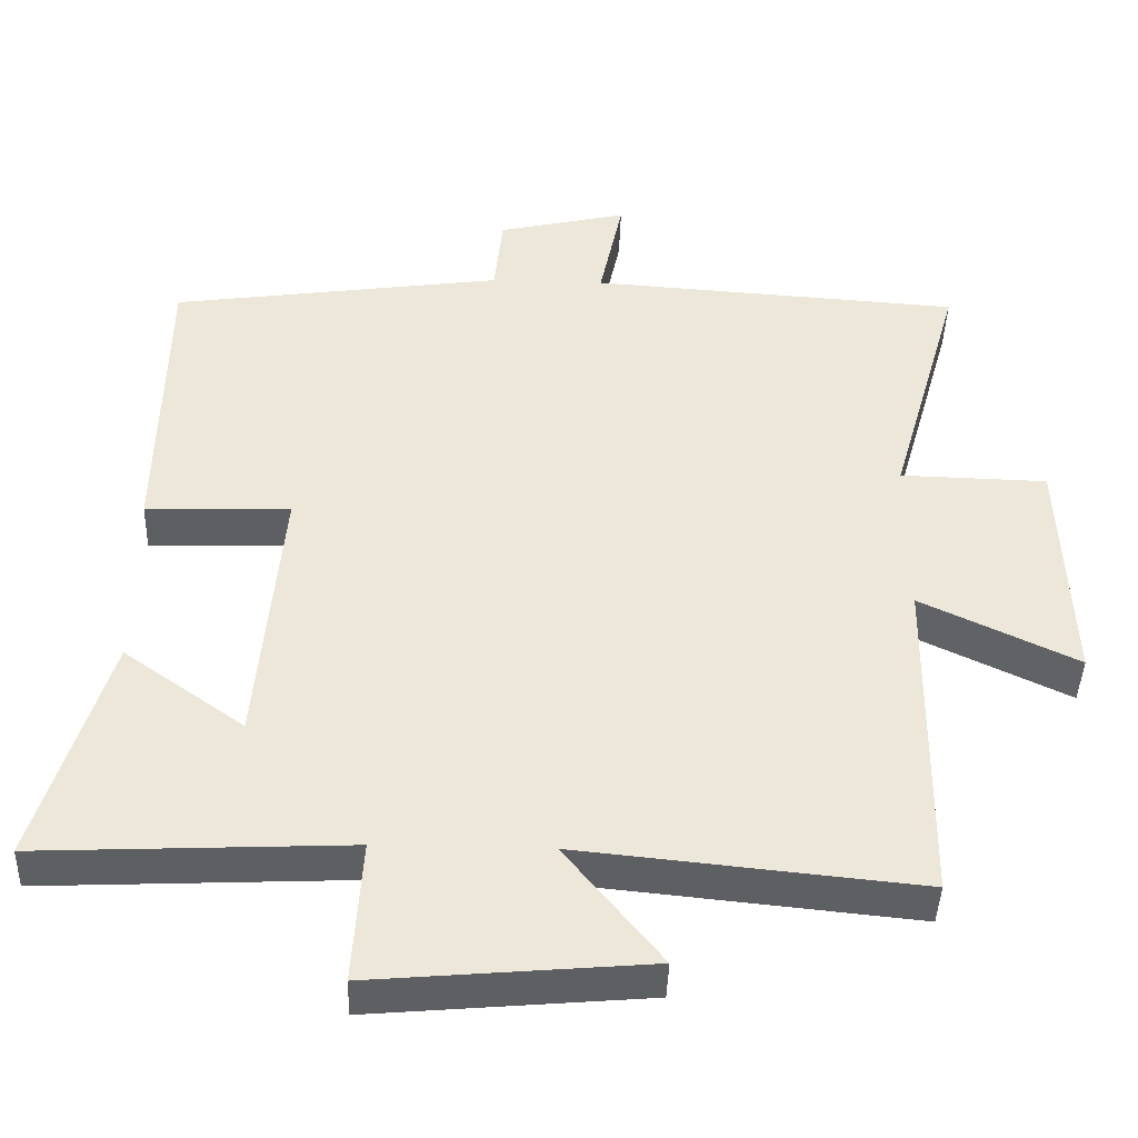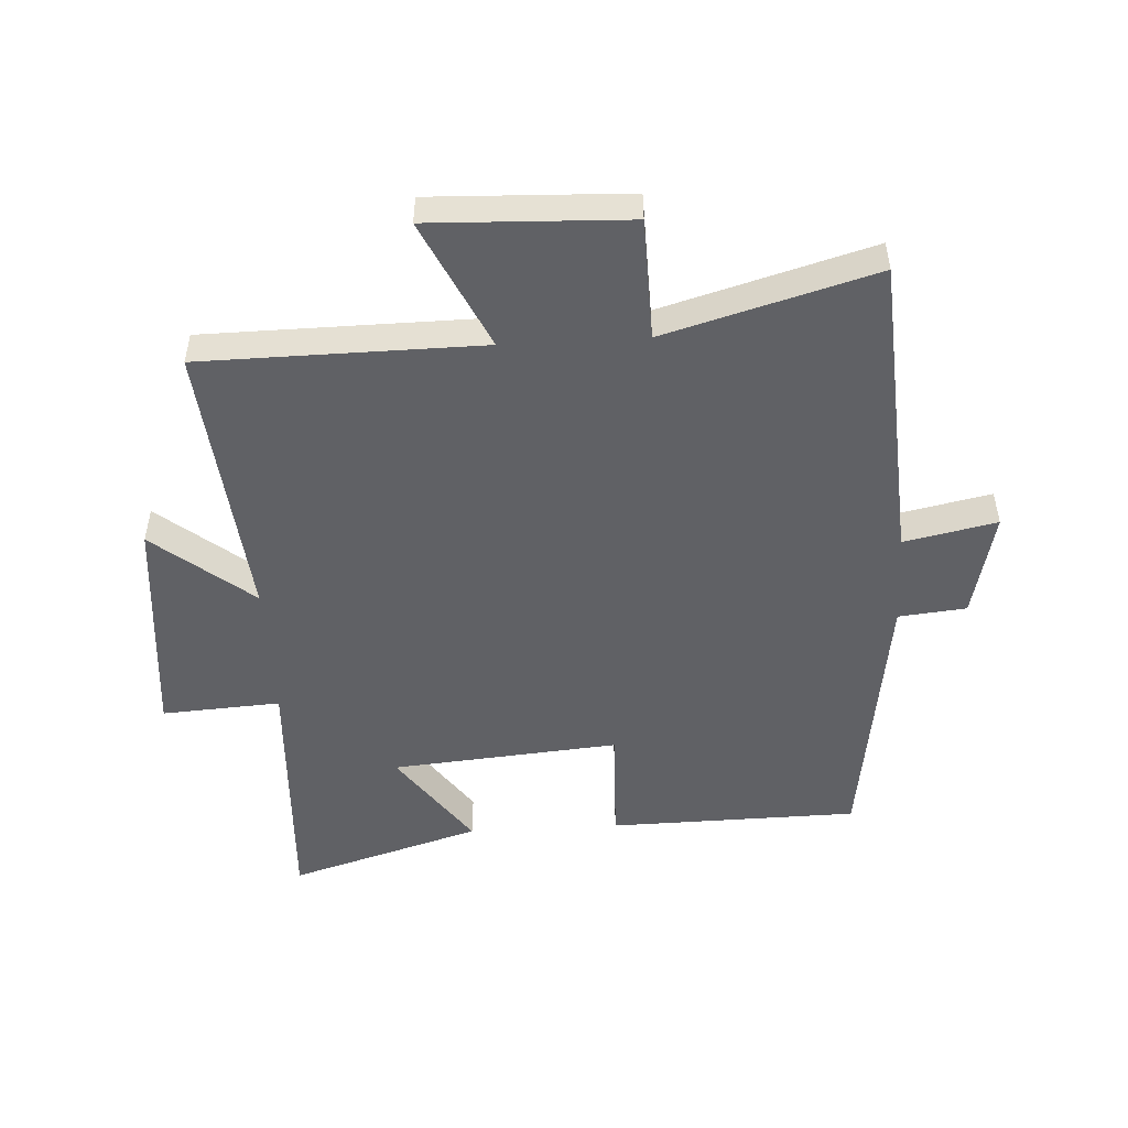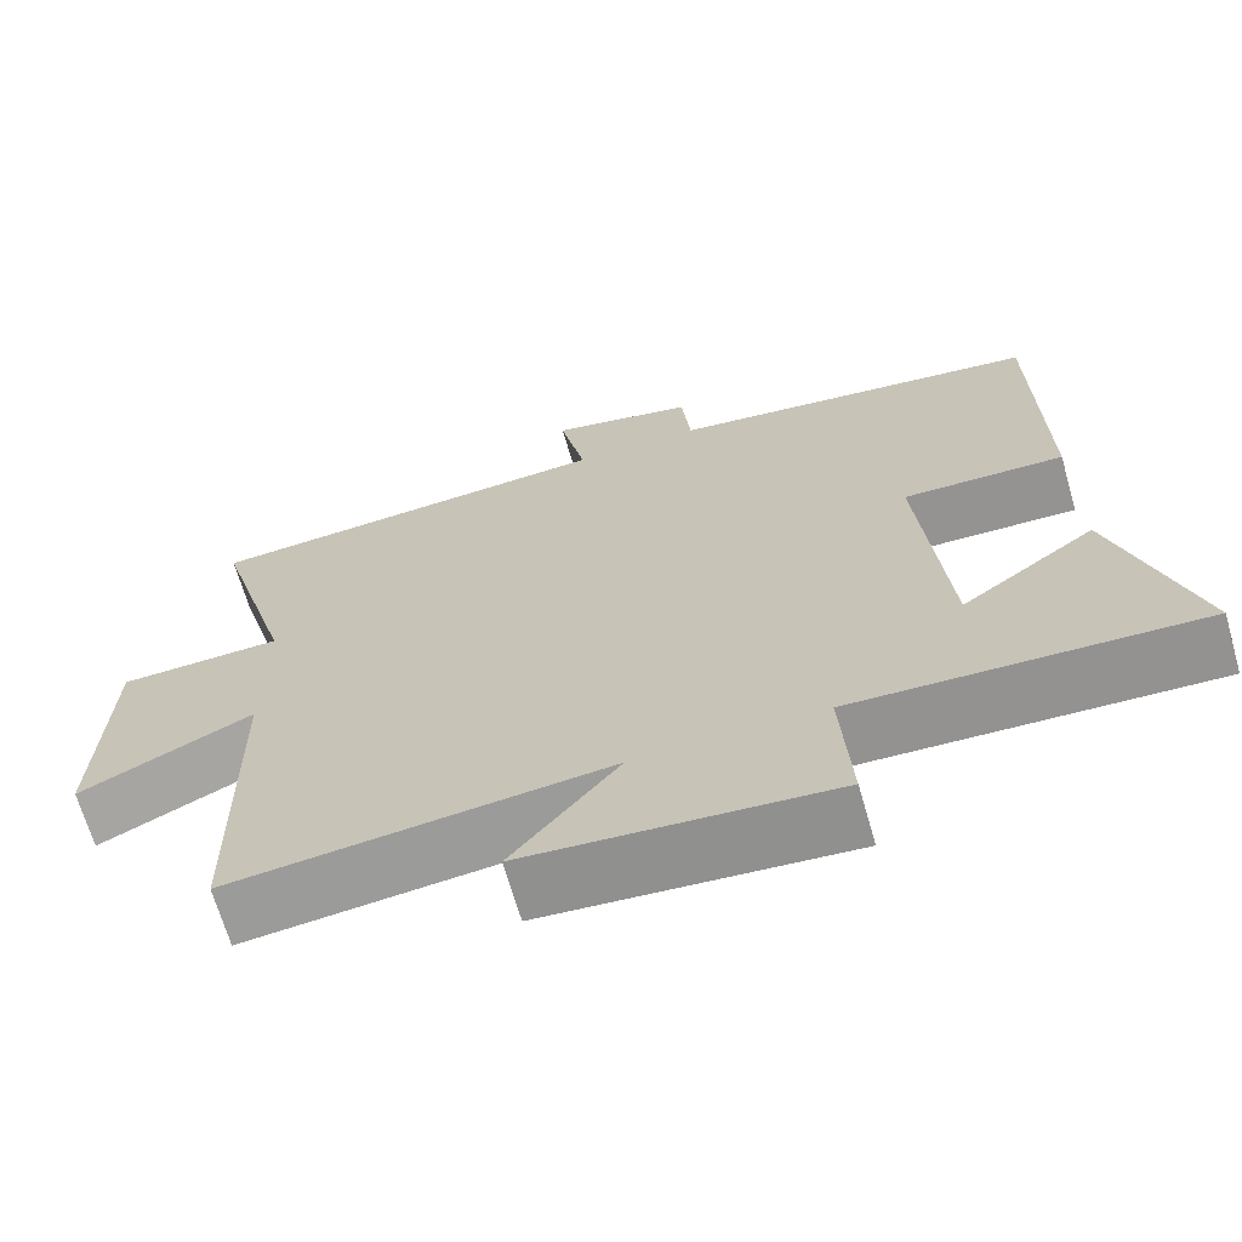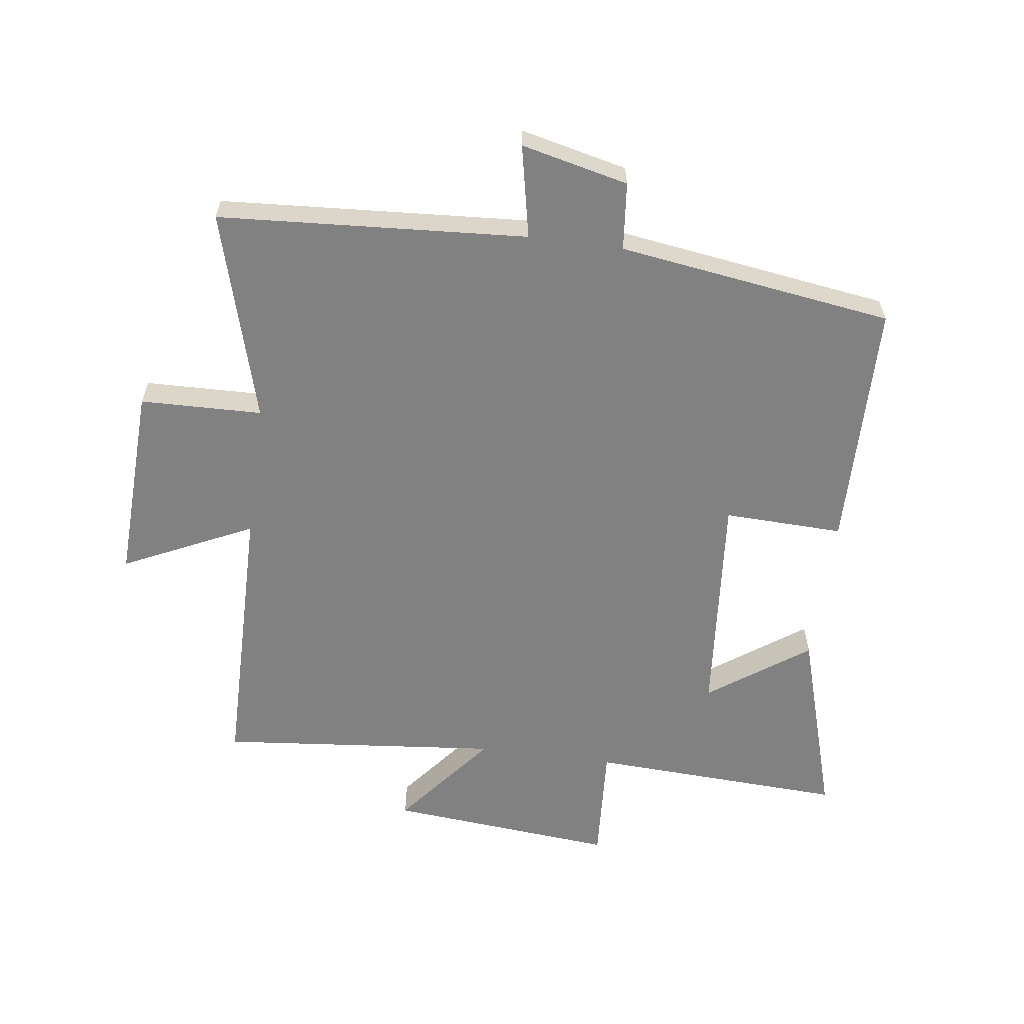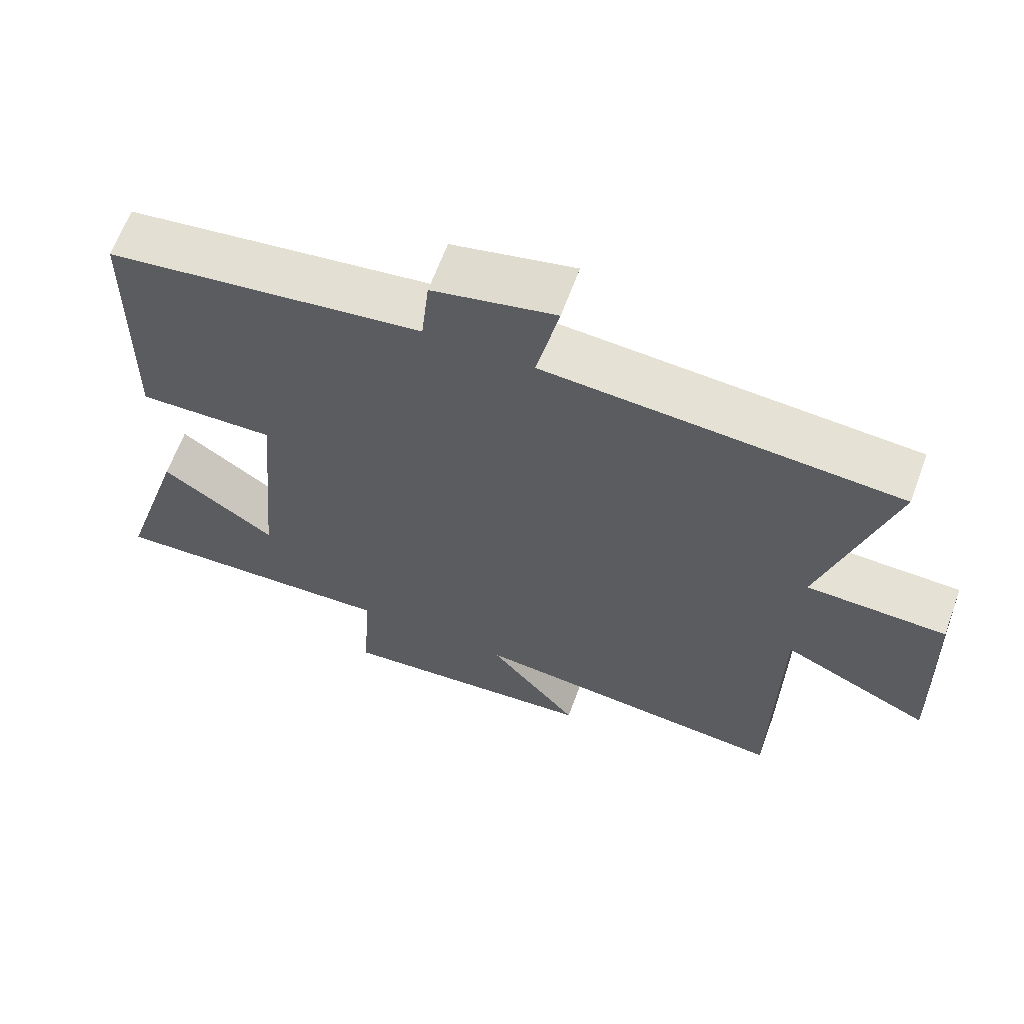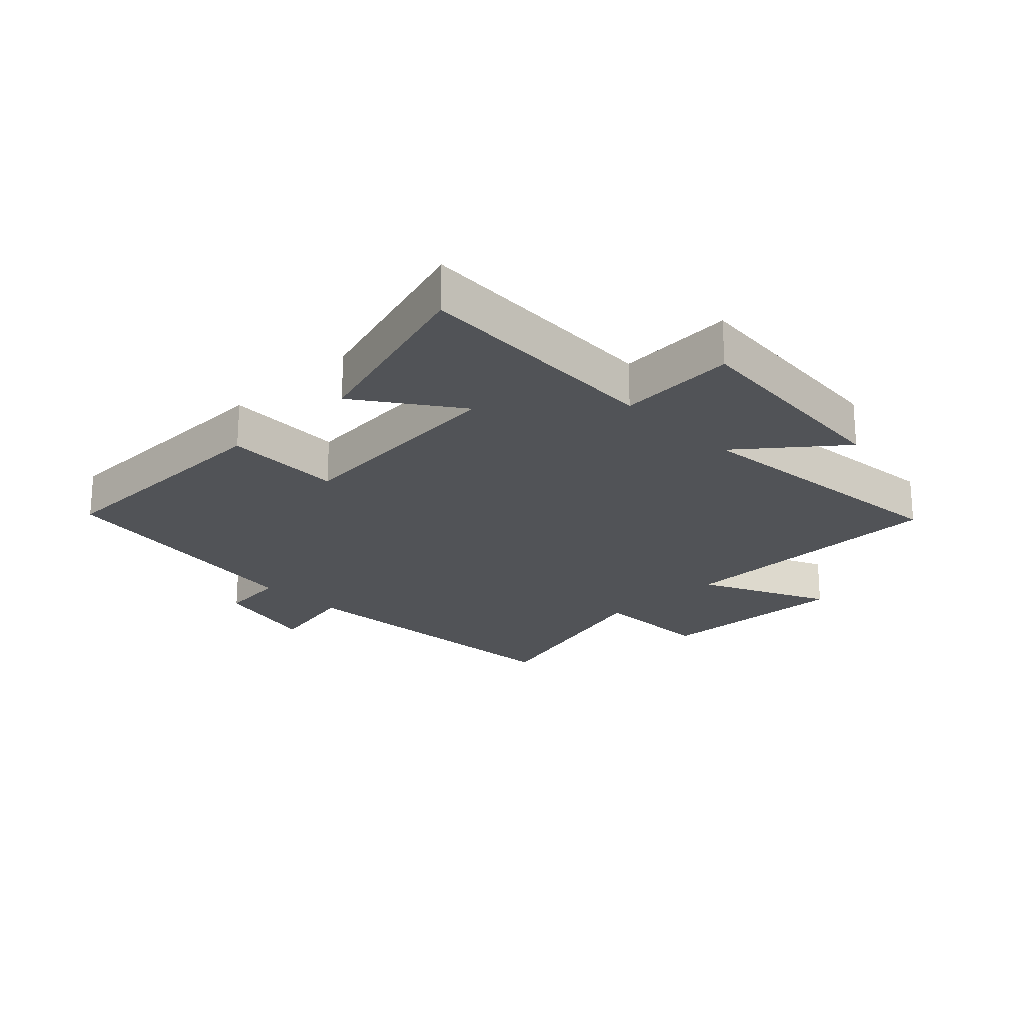
<metadata>
{"format":"obj","ext":"obj","renderer":"f3d","projection":"perspective","resolution":1024,"background":"white","views":[{"elev":-42.3,"azim":178.1,"up":"+Z"},{"elev":-50.2,"azim":-86.8,"up":"+Y"},{"elev":-67.6,"azim":16.1,"up":"+Z"},{"elev":-60.5,"azim":-7.7,"up":"+Y"},{"elev":64.5,"azim":-159.8,"up":"+Z"},{"elev":-22.2,"azim":134.2,"up":"+Y"}]}
</metadata>
<code>
v 0.594 0.07 -0.519
v 0.183 0.07 -0.5
v 0.195 0.07 -0.691
v -0.171 0.07 -0.659
v -0.043 0.07 -0.5
v -0.495 0.07 -0.545
v -0.5 0.07 -0.094
v -0.708 0.07 -0.193
v -0.696 0.07 0.125
v -0.5 0.07 0.13
v -0.596 0.07 0.467
v -0.101 0.07 0.5
v -0.132 0.07 0.649
v 0.04 0.07 0.609
v 0.051 0.07 0.5
v 0.493 0.07 0.437
v 0.5 0.07 0.036
v 0.308 0.07 0.042
v 0.34 0.07 -0.324
v 0.5 0.07 -0.21
v 0.594 0 -0.519
v 0.183 0 -0.5
v 0.195 0 -0.691
v -0.171 0 -0.659
v -0.043 0 -0.5
v -0.495 0 -0.545
v -0.5 0 -0.094
v -0.708 0 -0.193
v -0.696 0 0.125
v -0.5 0 0.13
v -0.596 0 0.467
v -0.101 0 0.5
v -0.132 0 0.649
v 0.04 0 0.609
v 0.051 0 0.5
v 0.493 0 0.437
v 0.5 0 0.036
v 0.308 0 0.042
v 0.34 0 -0.324
v 0.5 0 -0.21
f 19 20 1 2
f 18 19 2
f 15 16 17 18
f 15 18 2
f 12 13 14 15
f 15 2 3
f 12 15 3
f 11 12 3
f 10 11 3
f 7 8 9 10
f 5 6 7 10
f 5 10 3
f 3 4 5
f 22 21 40 39
f 22 39 38
f 38 37 36 35
f 22 38 35
f 35 34 33 32
f 23 22 35
f 23 35 32
f 23 32 31
f 23 31 30
f 30 29 28 27
f 30 27 26 25
f 23 30 25
f 25 24 23
f 1 21 22 2
f 2 22 23 3
f 3 23 24 4
f 4 24 25 5
f 5 25 26 6
f 6 26 27 7
f 7 27 28 8
f 8 28 29 9
f 9 29 30 10
f 10 30 31 11
f 11 31 32 12
f 12 32 33 13
f 13 33 34 14
f 14 34 35 15
f 15 35 36 16
f 16 36 37 17
f 17 37 38 18
f 18 38 39 19
f 19 39 40 20
f 20 40 21 1

</code>
